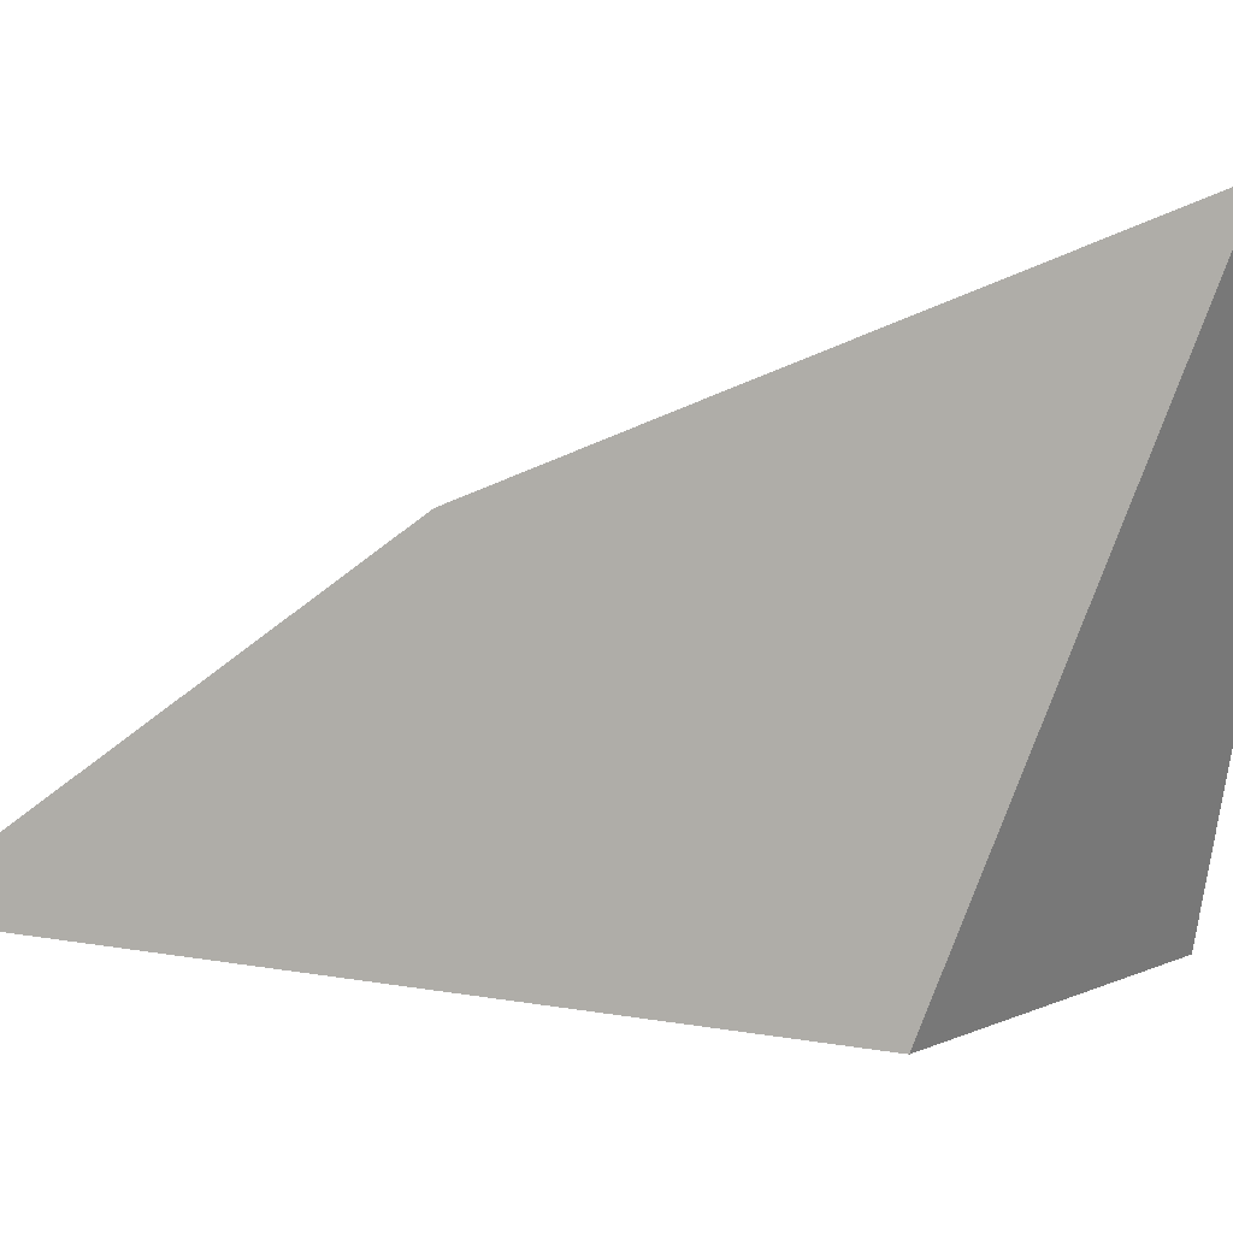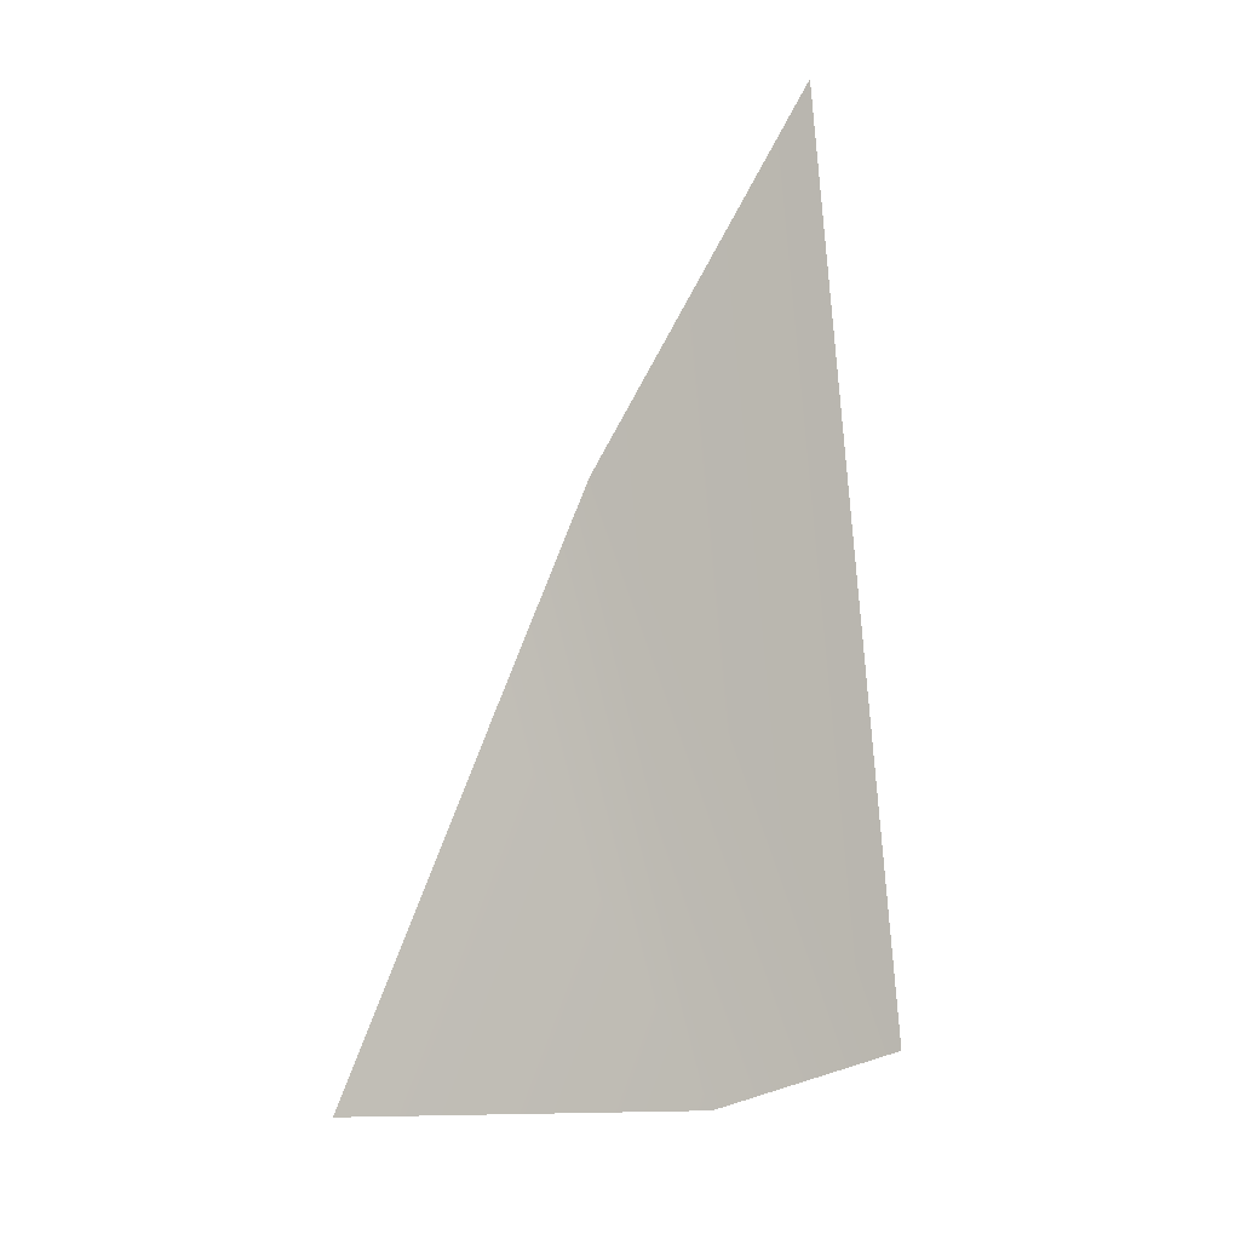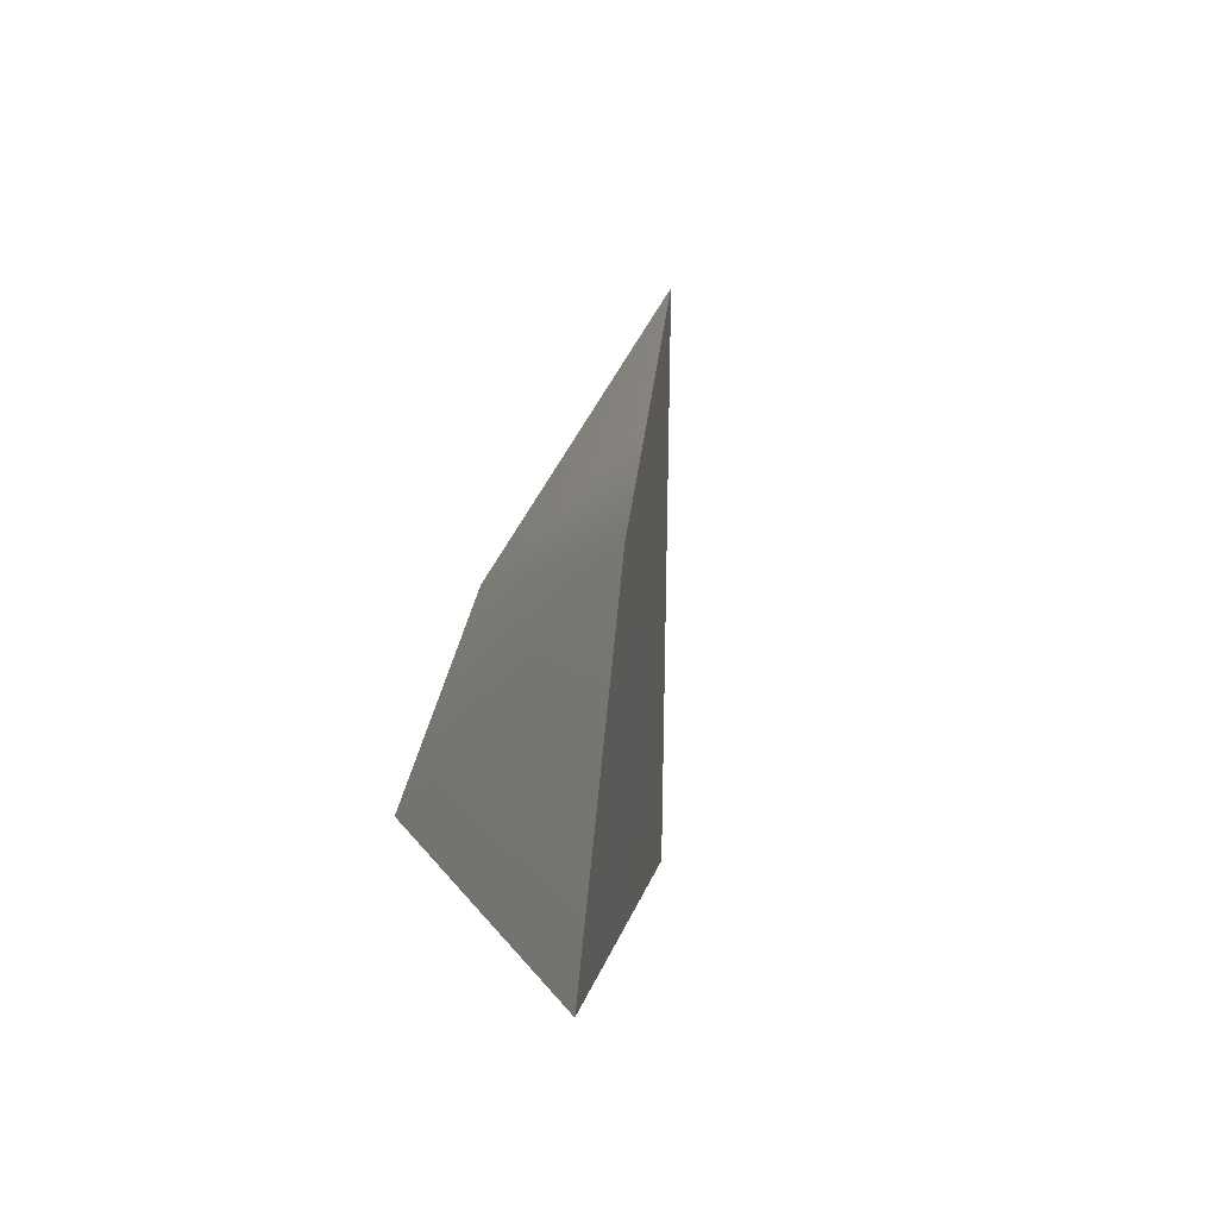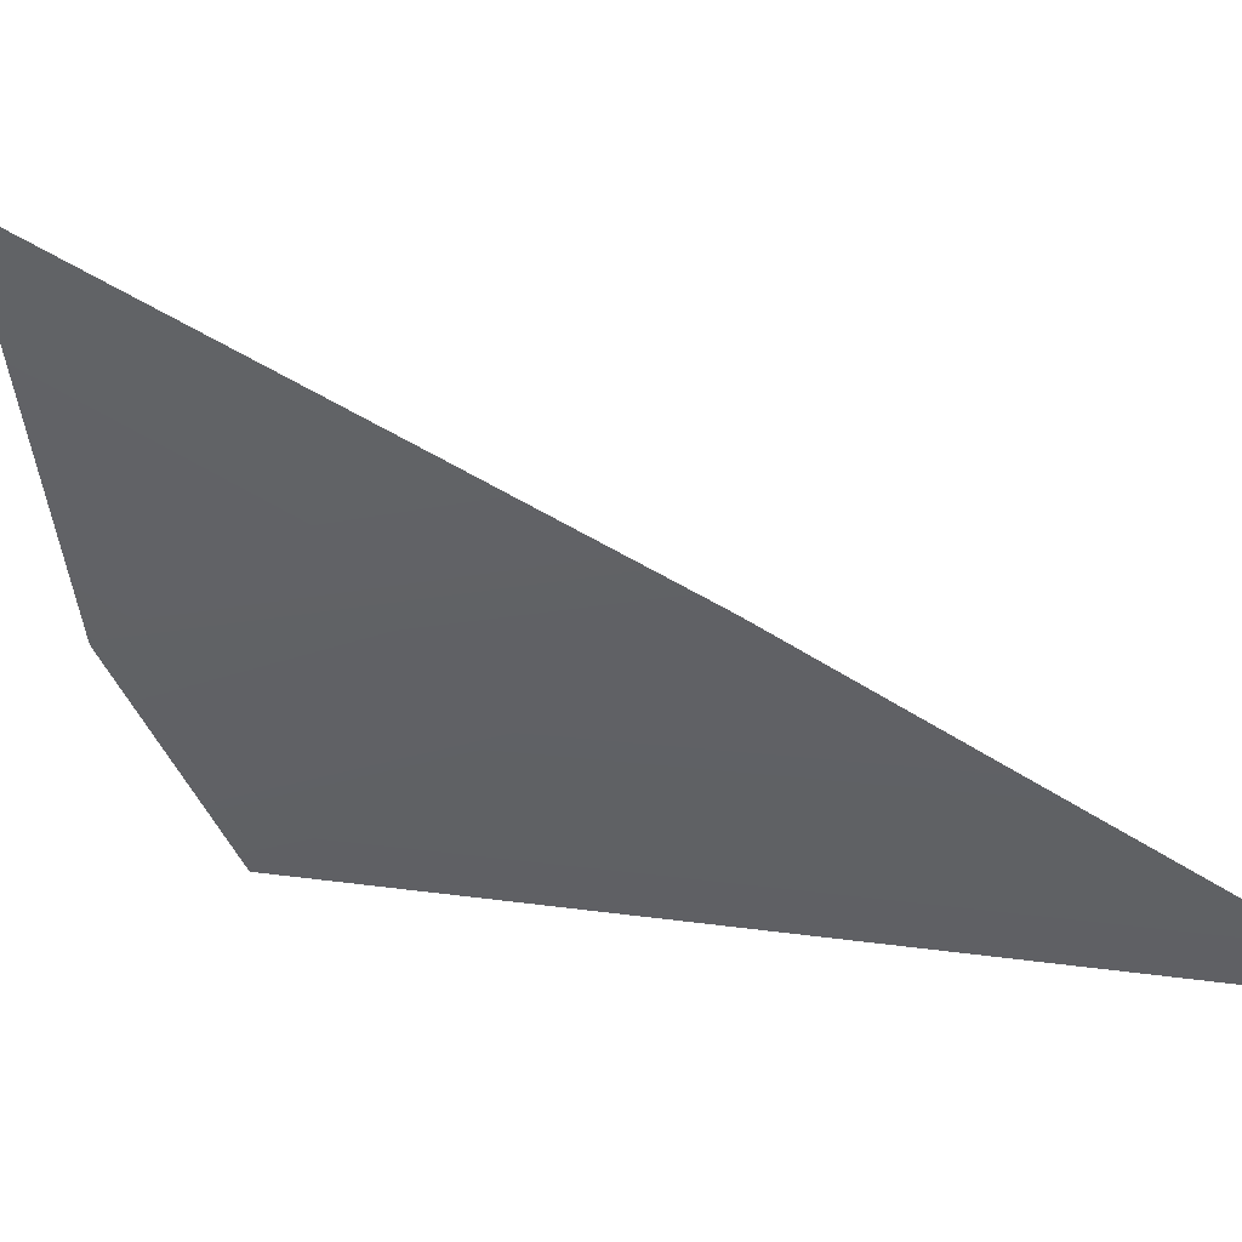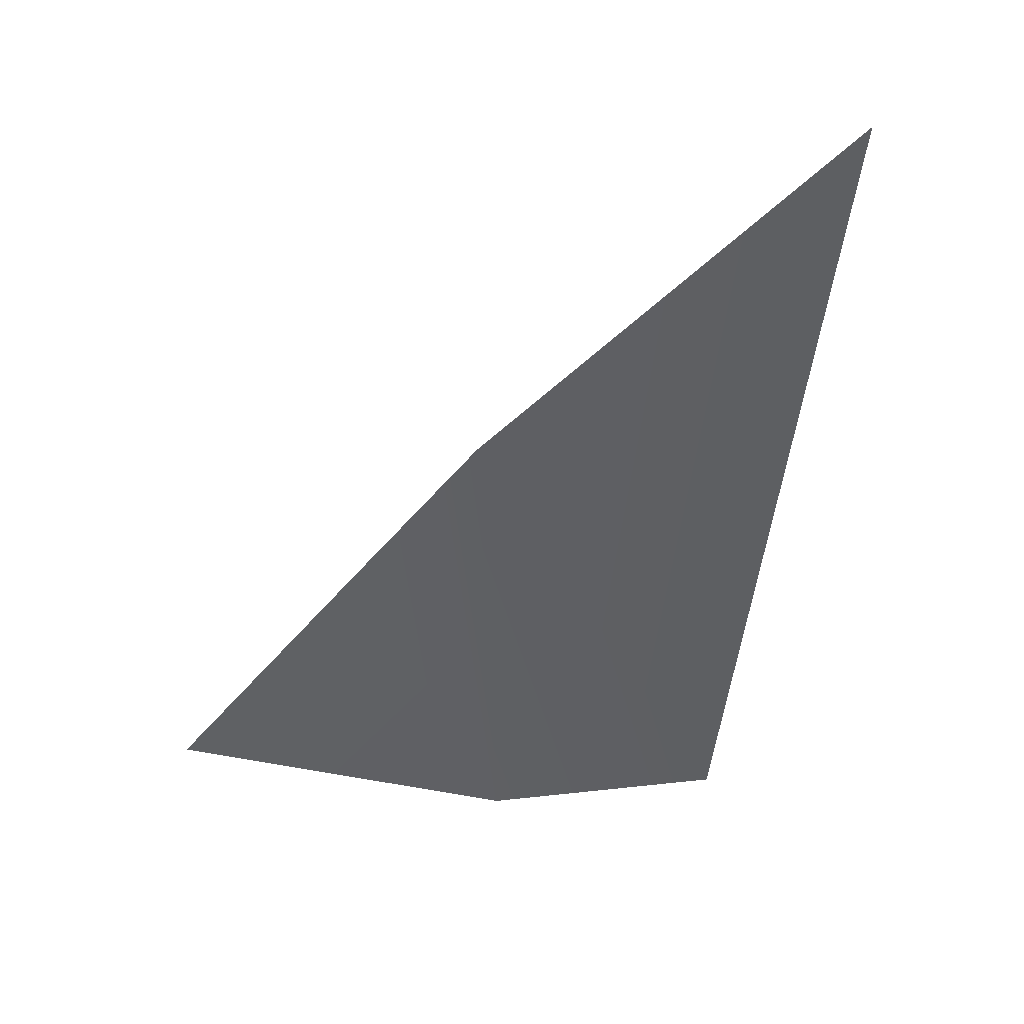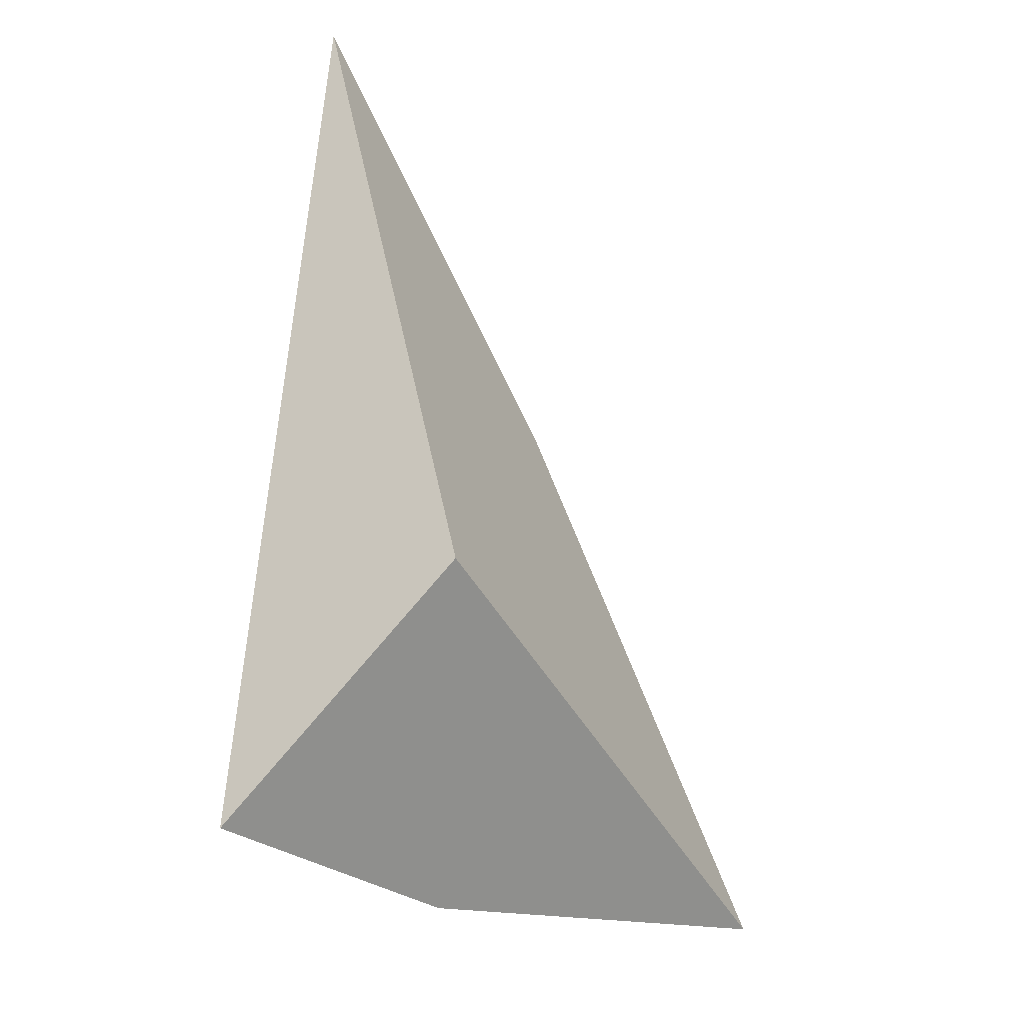
<metadata>
{"format":"obj","ext":"obj","renderer":"f3d","projection":"perspective","resolution":1024,"background":"white","views":[{"elev":66.7,"azim":109.8,"up":"+Y"},{"elev":17.5,"azim":-97.1,"up":"+Z"},{"elev":79.7,"azim":57.6,"up":"+Z"},{"elev":12.2,"azim":-40.5,"up":"+Y"},{"elev":60.4,"azim":-62.1,"up":"+Z"},{"elev":-46.2,"azim":86.1,"up":"+Z"}]}
</metadata>
<code>
g Sphere_cell.076
v 0.0008475 -0.01418 -0.0184
v 0.01869 -0.01131 0.03331
v 0.01268 -0.00217 -0.008691
v -0.006537 0.00869 0.005651
v -0.01695 0.01754 -0.01094
v 0.01268 -0.00217 -0.008691
v -0.0003441 0.003403 0.01549
v 0.01869 -0.01131 0.03331
v -0.01695 0.01754 -0.01094
v -0.008392 -0.001974 -0.01642
v 0.0008475 -0.01418 -0.0184
v 0.01268 -0.00217 -0.008691
v -0.0003441 0.003403 0.01549
v 0.01869 -0.01131 0.03331
v 0.0008475 -0.01418 -0.0184
v -0.008392 -0.001974 -0.01642
v -0.006537 0.00869 0.005651
v -0.01695 0.01754 -0.01094
g Sphere_cell.076_0
f 3 2 1
f 6 5 4
f 4 7 6
f 7 8 6
f 11 10 9
f 12 11 9
f 15 14 13
f 16 15 13
f 13 17 16
f 17 18 16

</code>
